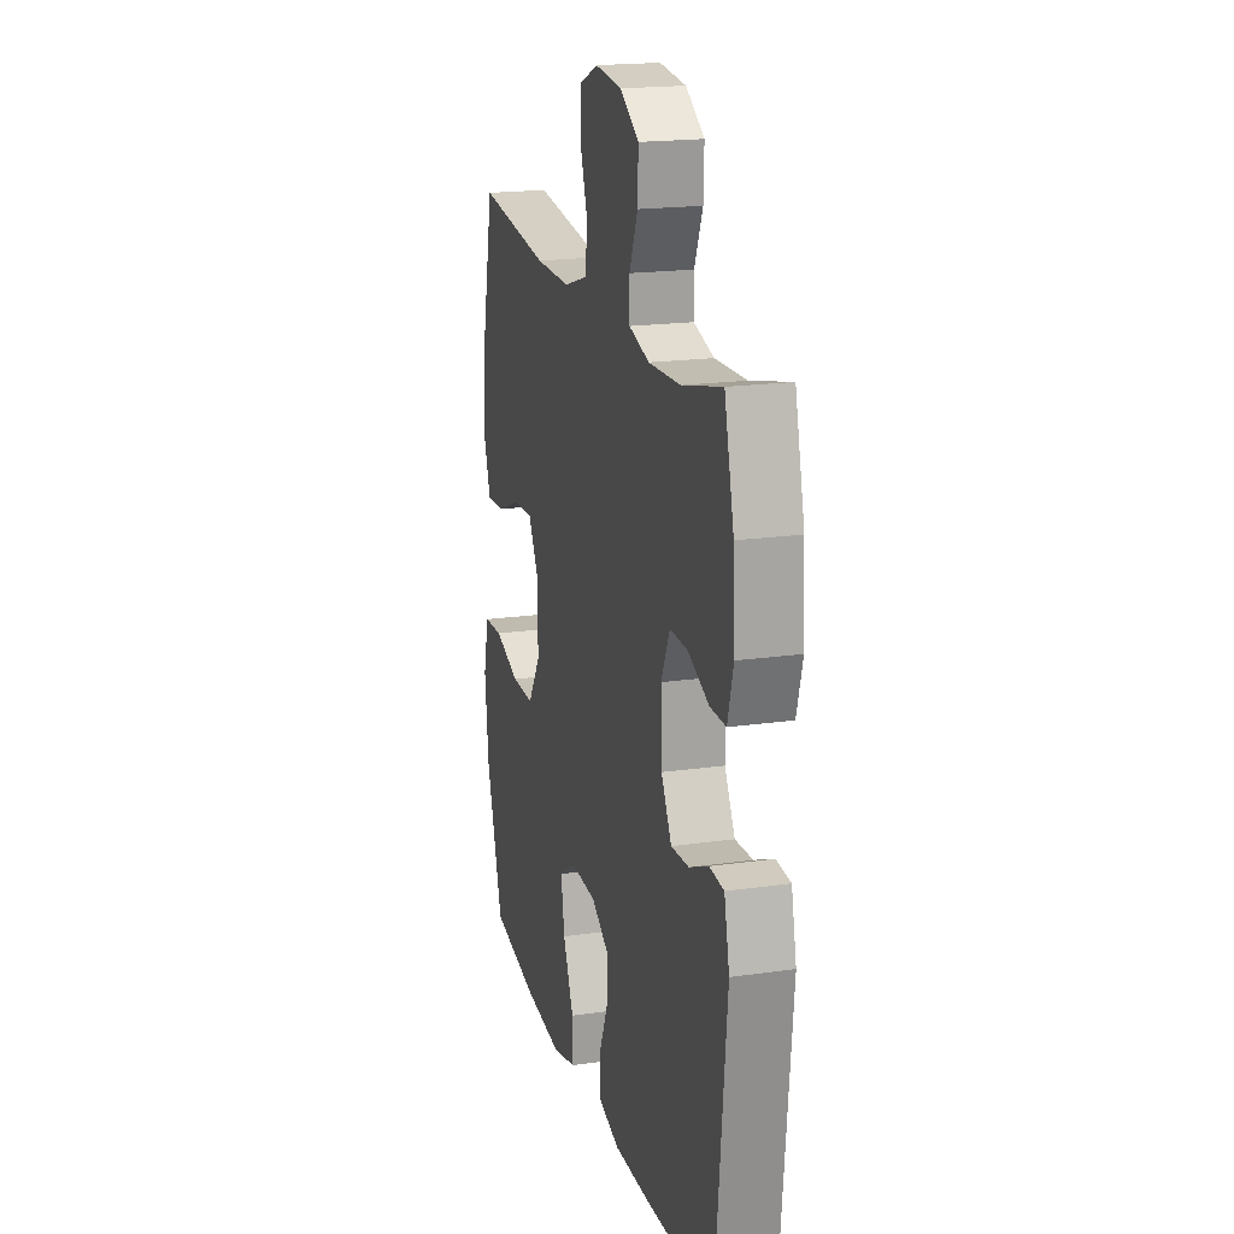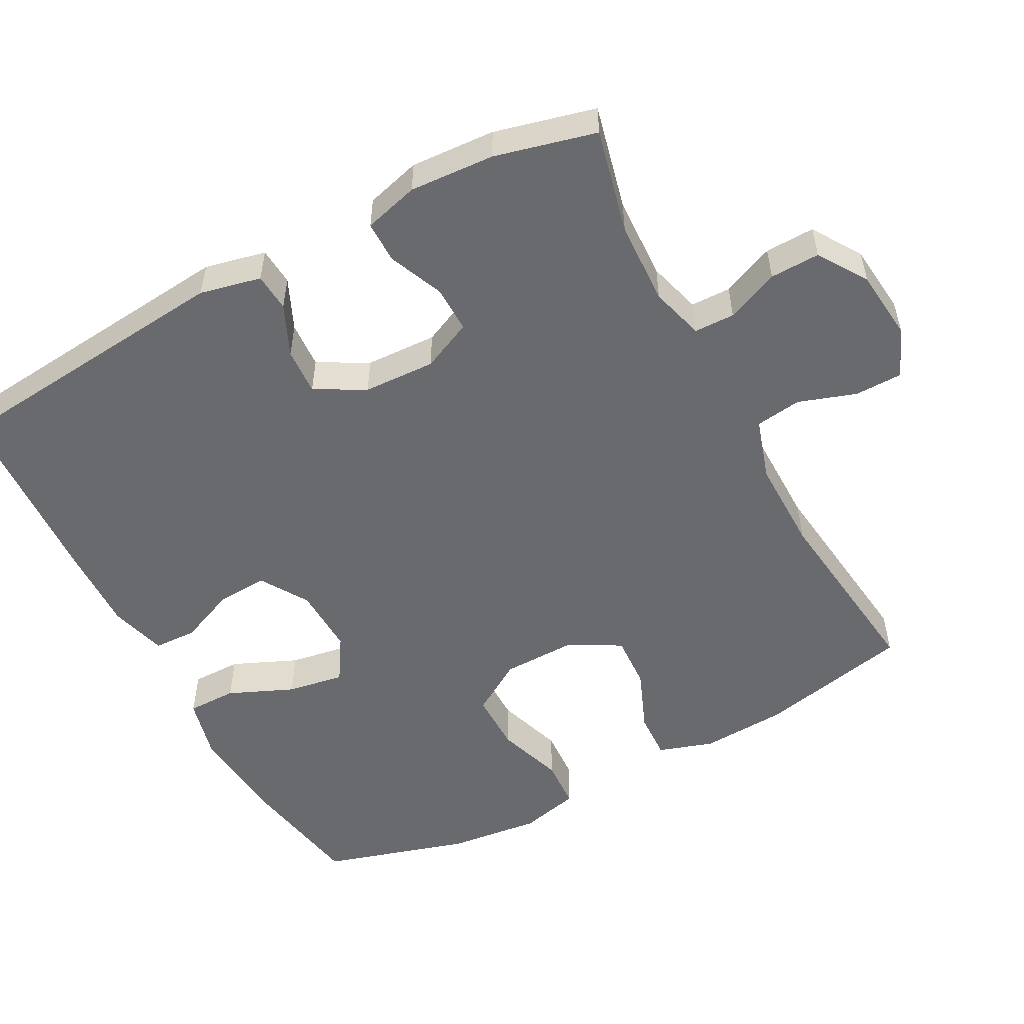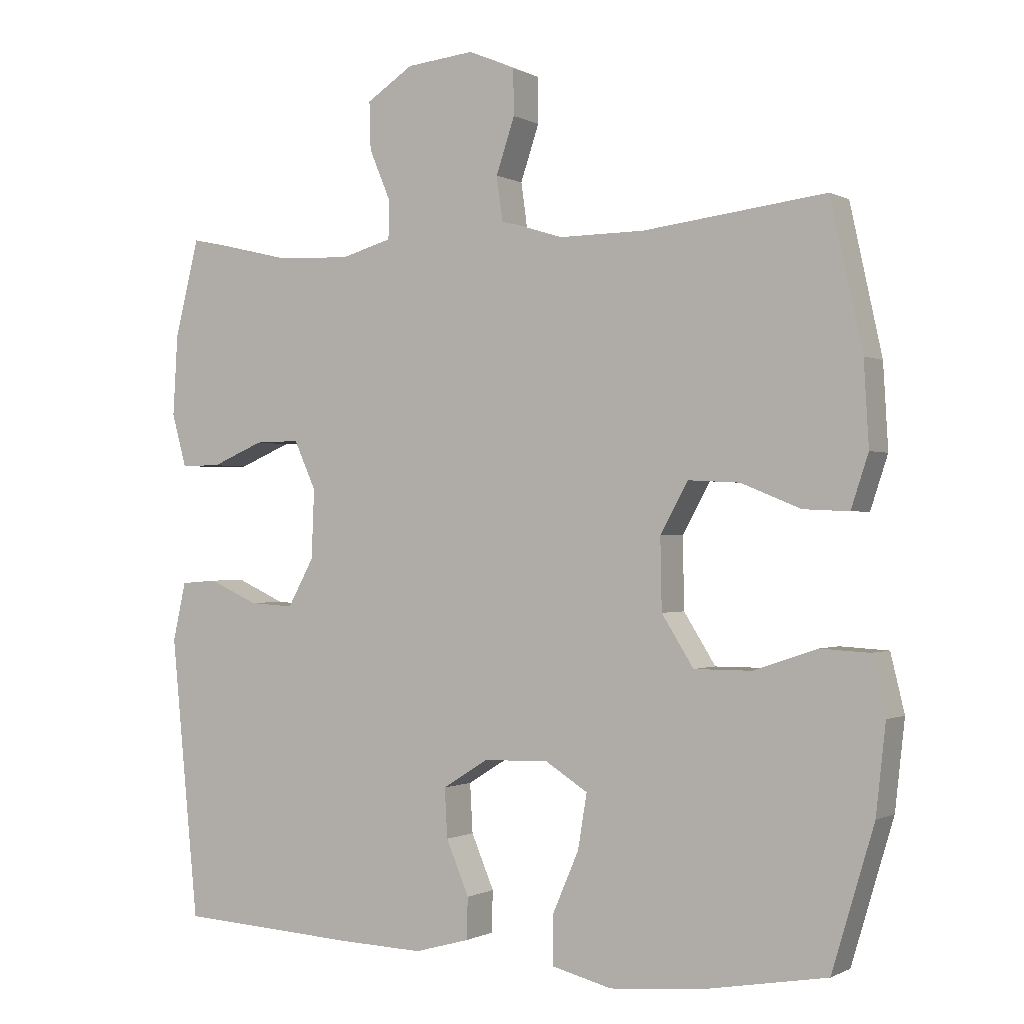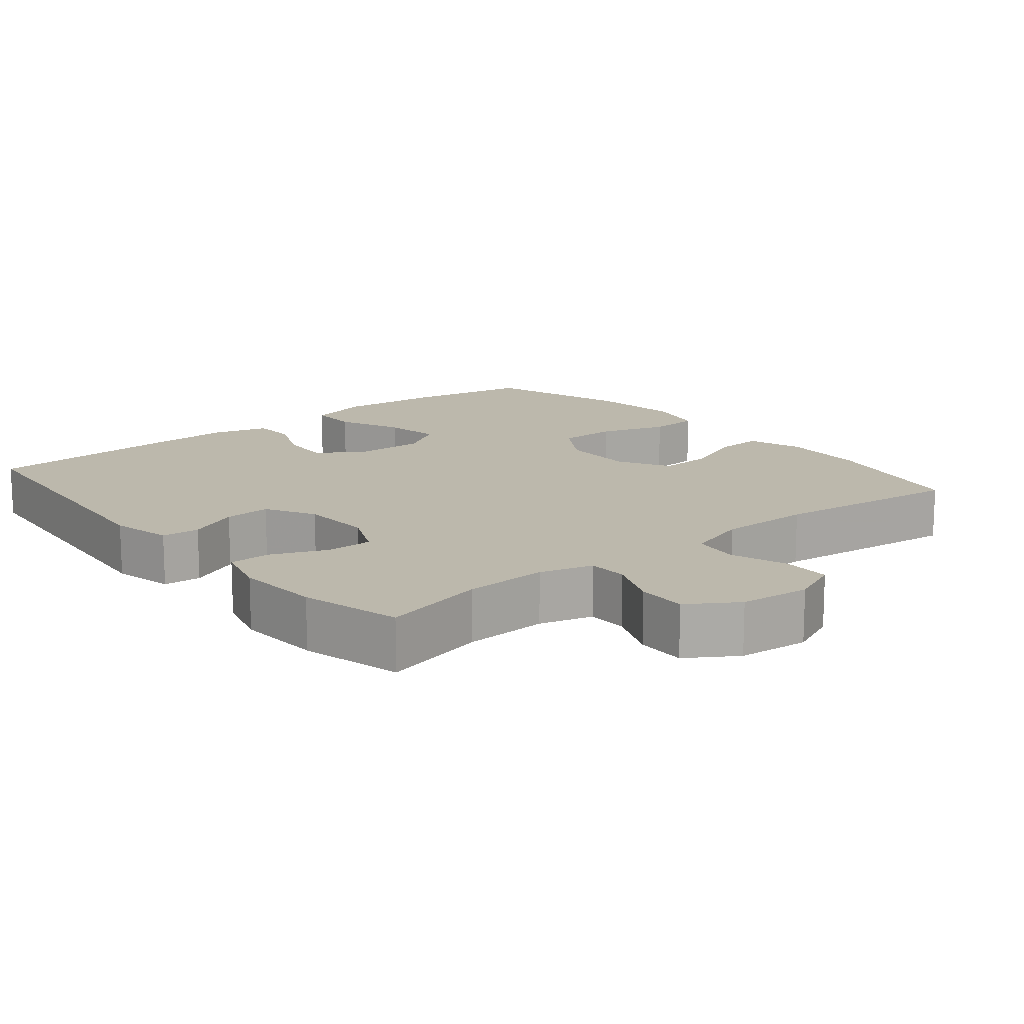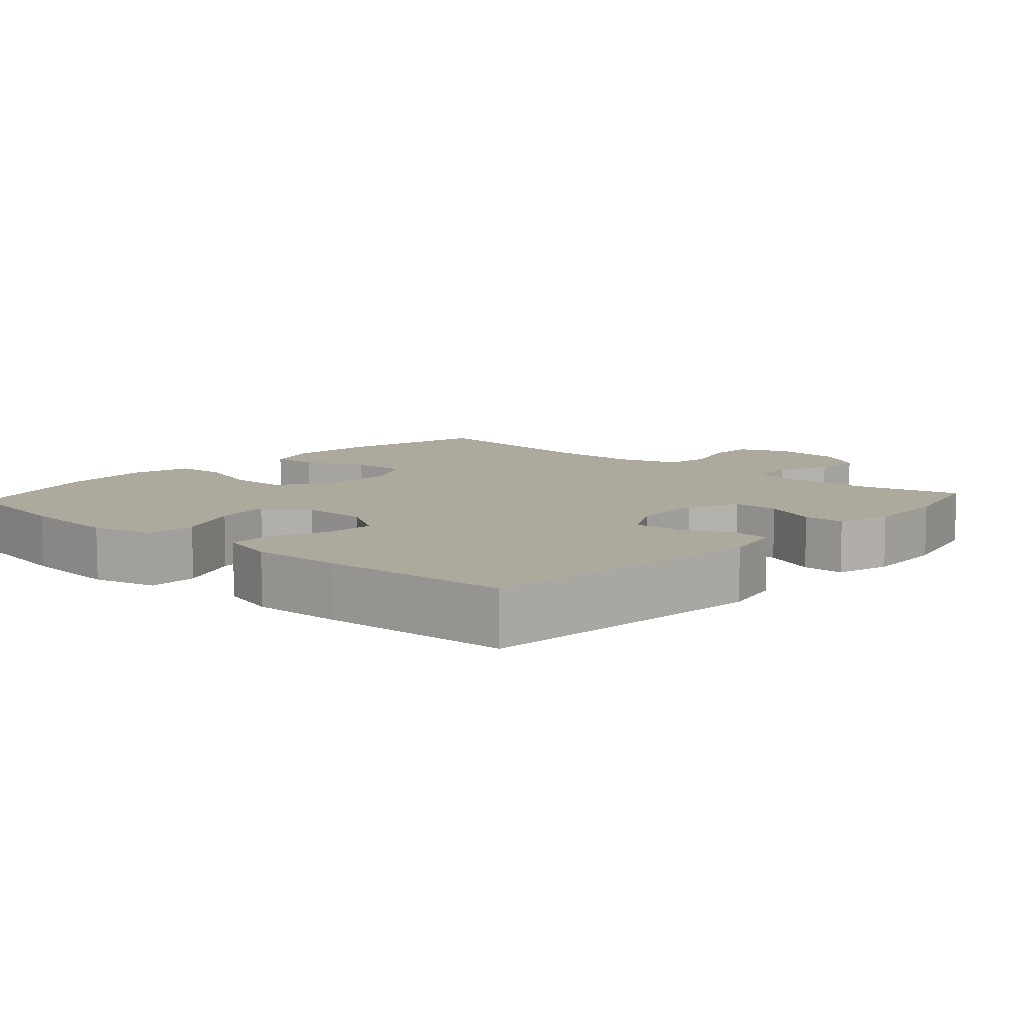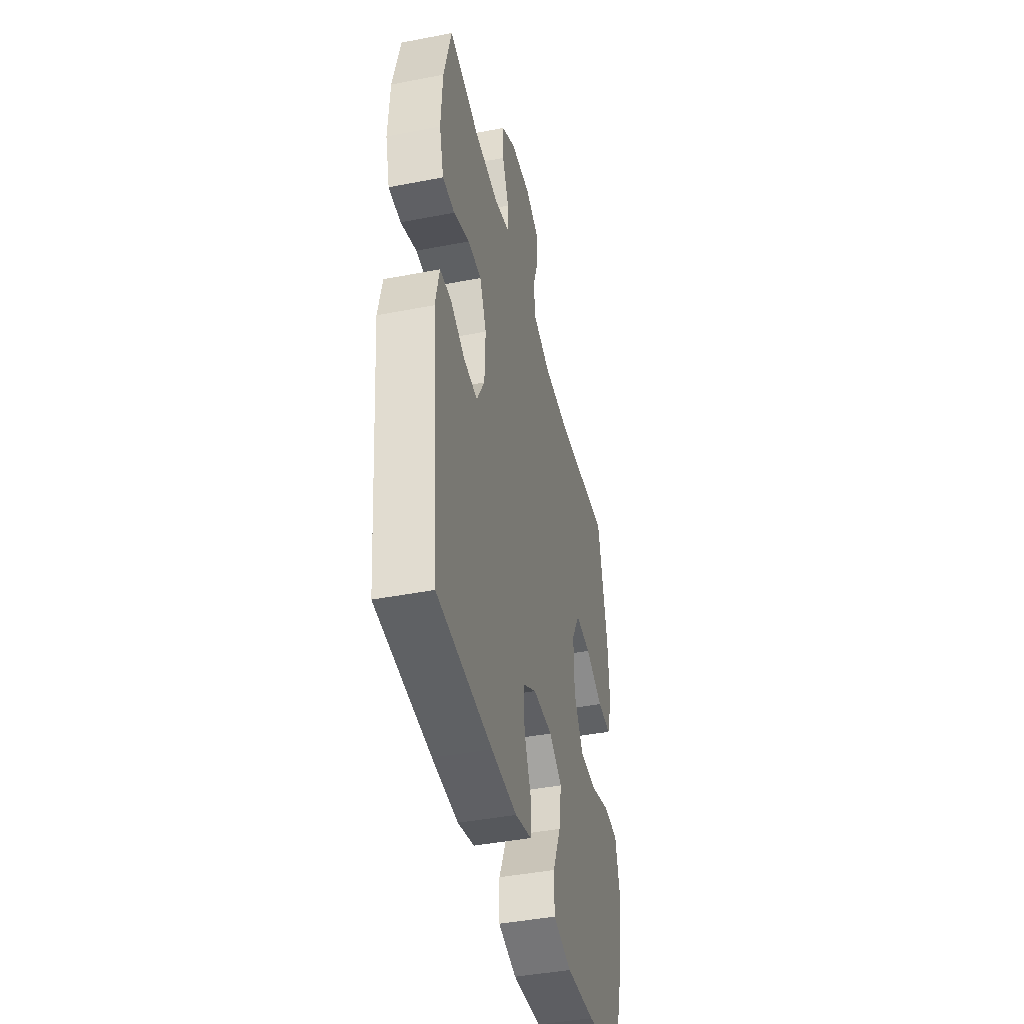
<metadata>
{"format":"obj","ext":"obj","renderer":"f3d","projection":"perspective","resolution":1024,"background":"white","views":[{"elev":19.2,"azim":-105.1,"up":"+Z"},{"elev":-53.1,"azim":-61.9,"up":"+Y"},{"elev":-0.6,"azim":29.2,"up":"+Z"},{"elev":14.6,"azim":-39.5,"up":"+Y"},{"elev":8.9,"azim":-138.0,"up":"+Y"},{"elev":-43.3,"azim":-77.1,"up":"+Z"}]}
</metadata>
<code>
v 0.5 0.07 0.5
v 0.546 0.07 0.289
v 0.553 0.07 0.169
v 0.528 0.07 0.093
v 0.462 0.07 0.096
v 0.376 0.07 0.131
v 0.301 0.07 0.135
v 0.261 0.07 0.063
v 0.263 0.07 -0.04
v 0.309 0.07 -0.113
v 0.392 0.07 -0.113
v 0.485 0.07 -0.082
v 0.555 0.07 -0.086
v 0.575 0.07 -0.169
v 0.561 0.07 -0.296
v 0.5 0.07 -0.5
v 0.324 0.07 -0.531
v 0.187 0.07 -0.543
v 0.099 0.07 -0.521
v 0.099 0.07 -0.452
v 0.138 0.07 -0.362
v 0.151 0.07 -0.283
v 0.089 0.07 -0.244
v -0.005 0.07 -0.247
v -0.071 0.07 -0.288
v -0.067 0.07 -0.359
v -0.034 0.07 -0.437
v -0.036 0.07 -0.497
v -0.115 0.07 -0.519
v -0.238 0.07 -0.515
v -0.5 0.07 -0.5
v -0.54 0.07 -0.093
v -0.521 0.07 -0.008
v -0.468 0.07 -0.004
v -0.397 0.07 -0.036
v -0.332 0.07 -0.04
v -0.294 0.07 0.029
v -0.29 0.07 0.129
v -0.322 0.07 0.199
v -0.387 0.07 0.198
v -0.463 0.07 0.166
v -0.521 0.07 0.166
v -0.542 0.07 0.242
v -0.535 0.07 0.36
v -0.5 0.07 0.5
v -0.354 0.07 0.465
v -0.238 0.07 0.46
v -0.164 0.07 0.481
v -0.163 0.07 0.537
v -0.194 0.07 0.61
v -0.196 0.07 0.679
v -0.128 0.07 0.723
v -0.03 0.07 0.733
v 0.038 0.07 0.704
v 0.039 0.07 0.638
v 0.012 0.07 0.558
v 0.021 0.07 0.494
v 0.107 0.07 0.467
v 0.236 0.07 0.468
v 0.5 0 0.5
v 0.546 0 0.289
v 0.553 0 0.169
v 0.528 0 0.093
v 0.462 0 0.096
v 0.376 0 0.131
v 0.301 0 0.135
v 0.261 0 0.063
v 0.263 0 -0.04
v 0.309 0 -0.113
v 0.392 0 -0.113
v 0.485 0 -0.082
v 0.555 0 -0.086
v 0.575 0 -0.169
v 0.561 0 -0.296
v 0.5 0 -0.5
v 0.324 0 -0.531
v 0.187 0 -0.543
v 0.099 0 -0.521
v 0.099 0 -0.452
v 0.138 0 -0.362
v 0.151 0 -0.283
v 0.089 0 -0.244
v -0.005 0 -0.247
v -0.071 0 -0.288
v -0.067 0 -0.359
v -0.034 0 -0.437
v -0.036 0 -0.497
v -0.115 0 -0.519
v -0.238 0 -0.515
v -0.5 0 -0.5
v -0.54 0 -0.093
v -0.521 0 -0.008
v -0.468 0 -0.004
v -0.397 0 -0.036
v -0.332 0 -0.04
v -0.294 0 0.029
v -0.29 0 0.129
v -0.322 0 0.199
v -0.387 0 0.198
v -0.463 0 0.166
v -0.521 0 0.166
v -0.542 0 0.242
v -0.535 0 0.36
v -0.5 0 0.5
v -0.354 0 0.465
v -0.238 0 0.46
v -0.164 0 0.481
v -0.163 0 0.537
v -0.194 0 0.61
v -0.196 0 0.679
v -0.128 0 0.723
v -0.03 0 0.733
v 0.038 0 0.704
v 0.039 0 0.638
v 0.012 0 0.558
v 0.021 0 0.494
v 0.107 0 0.467
v 0.236 0 0.468
f 54 55 56
f 53 54 56
f 52 53 56
f 51 52 56
f 50 51 56
f 49 50 56
f 48 49 56 57
f 47 48 57 58
f 44 45 46
f 43 44 46
f 42 43 46
f 41 42 46
f 40 41 46
f 39 40 46 47
f 47 58 59
f 39 47 59
f 38 39 59
f 33 34 35
f 32 33 35
f 31 32 35
f 30 31 35
f 29 30 35
f 28 29 35
f 27 28 35
f 26 27 35
f 25 26 35 36
f 24 25 36 37
f 19 20 21
f 18 19 21
f 17 18 21
f 16 17 21
f 15 16 21
f 14 15 21
f 13 14 21
f 12 13 21
f 11 12 21
f 10 11 21 22
f 9 10 22 23
f 4 5 6
f 3 4 6
f 2 3 6
f 1 2 6
f 59 1 6
f 59 6 7
f 37 38 59
f 24 37 59
f 23 24 59
f 9 23 59
f 8 9 59
f 7 8 59
f 115 114 113
f 115 113 112
f 115 112 111
f 115 111 110
f 115 110 109
f 115 109 108
f 116 115 108 107
f 117 116 107 106
f 105 104 103
f 105 103 102
f 105 102 101
f 105 101 100
f 105 100 99
f 106 105 99 98
f 118 117 106
f 118 106 98
f 118 98 97
f 94 93 92
f 94 92 91
f 94 91 90
f 94 90 89
f 94 89 88
f 94 88 87
f 94 87 86
f 94 86 85
f 95 94 85 84
f 96 95 84 83
f 80 79 78
f 80 78 77
f 80 77 76
f 80 76 75
f 80 75 74
f 80 74 73
f 80 73 72
f 80 72 71
f 80 71 70
f 81 80 70 69
f 82 81 69 68
f 65 64 63
f 65 63 62
f 65 62 61
f 65 61 60
f 65 60 118
f 66 65 118
f 118 97 96
f 118 96 83
f 118 83 82
f 118 82 68
f 118 68 67
f 118 67 66
f 1 60 61 2
f 2 61 62 3
f 3 62 63 4
f 4 63 64 5
f 5 64 65 6
f 6 65 66 7
f 7 66 67 8
f 8 67 68 9
f 9 68 69 10
f 10 69 70 11
f 11 70 71 12
f 12 71 72 13
f 13 72 73 14
f 14 73 74 15
f 15 74 75 16
f 16 75 76 17
f 17 76 77 18
f 18 77 78 19
f 19 78 79 20
f 20 79 80 21
f 21 80 81 22
f 22 81 82 23
f 23 82 83 24
f 24 83 84 25
f 25 84 85 26
f 26 85 86 27
f 27 86 87 28
f 28 87 88 29
f 29 88 89 30
f 30 89 90 31
f 31 90 91 32
f 32 91 92 33
f 33 92 93 34
f 34 93 94 35
f 35 94 95 36
f 36 95 96 37
f 37 96 97 38
f 38 97 98 39
f 39 98 99 40
f 40 99 100 41
f 41 100 101 42
f 42 101 102 43
f 43 102 103 44
f 44 103 104 45
f 45 104 105 46
f 46 105 106 47
f 47 106 107 48
f 48 107 108 49
f 49 108 109 50
f 50 109 110 51
f 51 110 111 52
f 52 111 112 53
f 53 112 113 54
f 54 113 114 55
f 55 114 115 56
f 56 115 116 57
f 57 116 117 58
f 58 117 118 59
f 59 118 60 1

</code>
